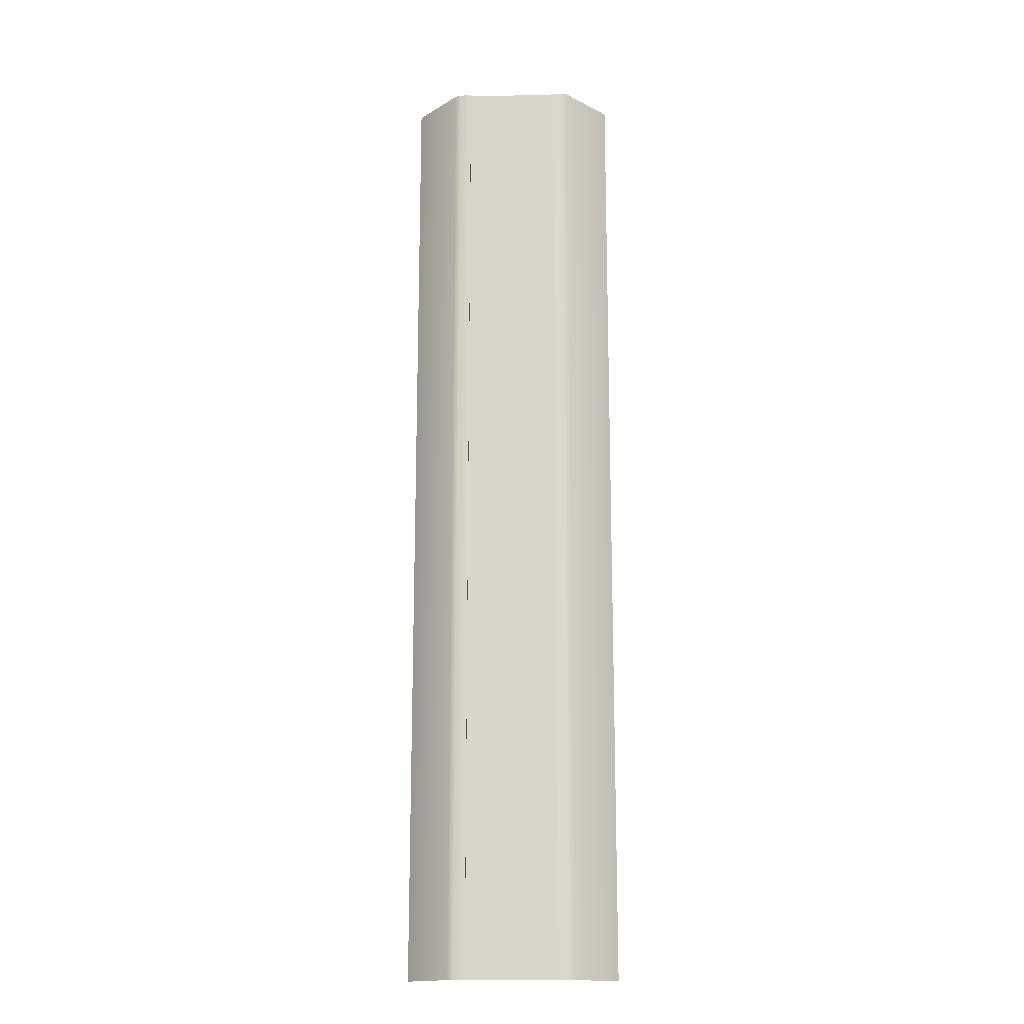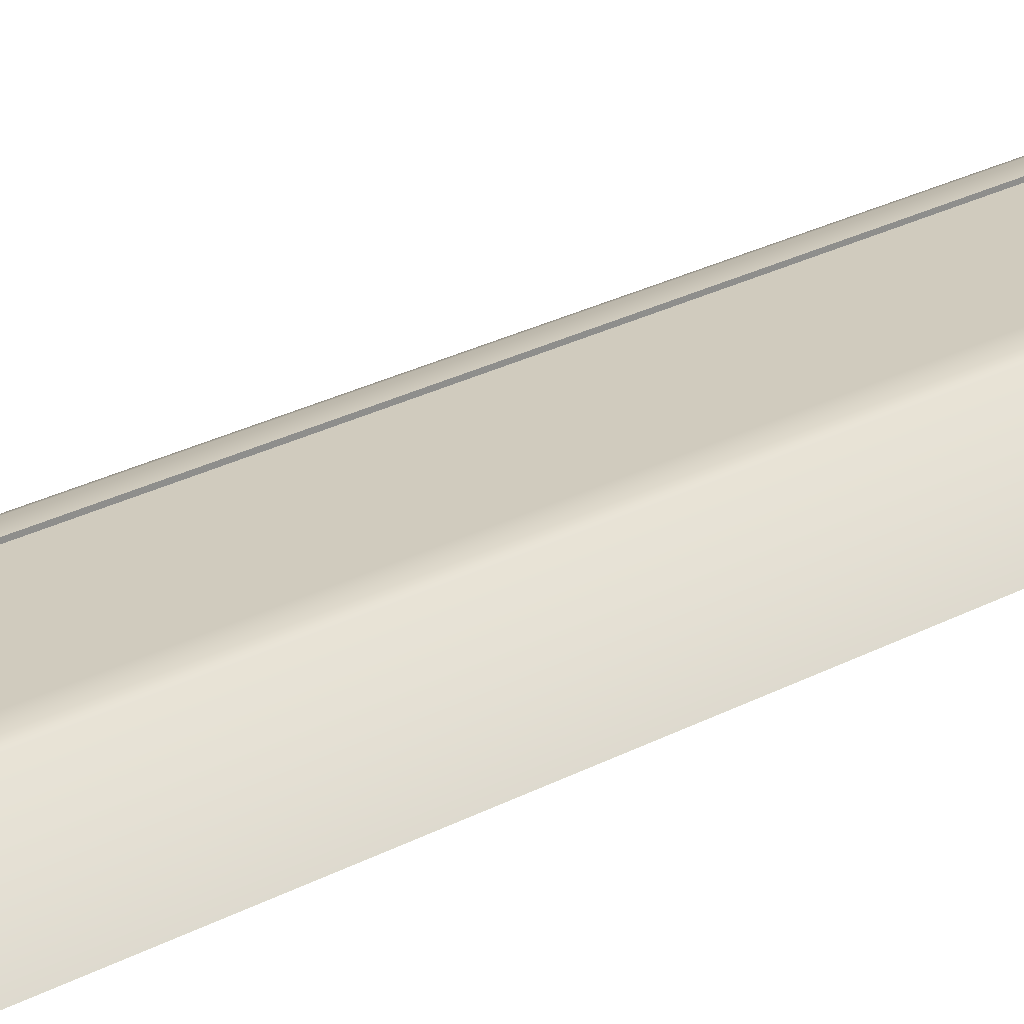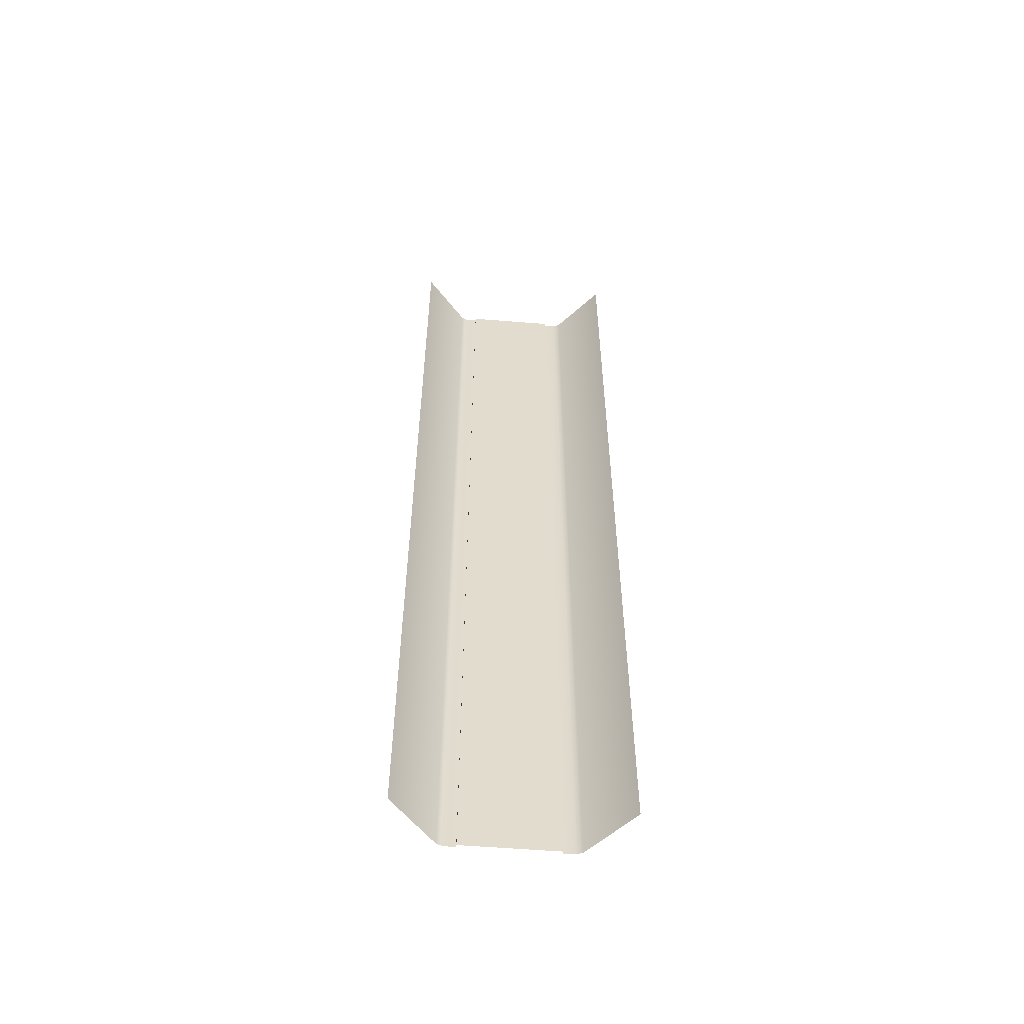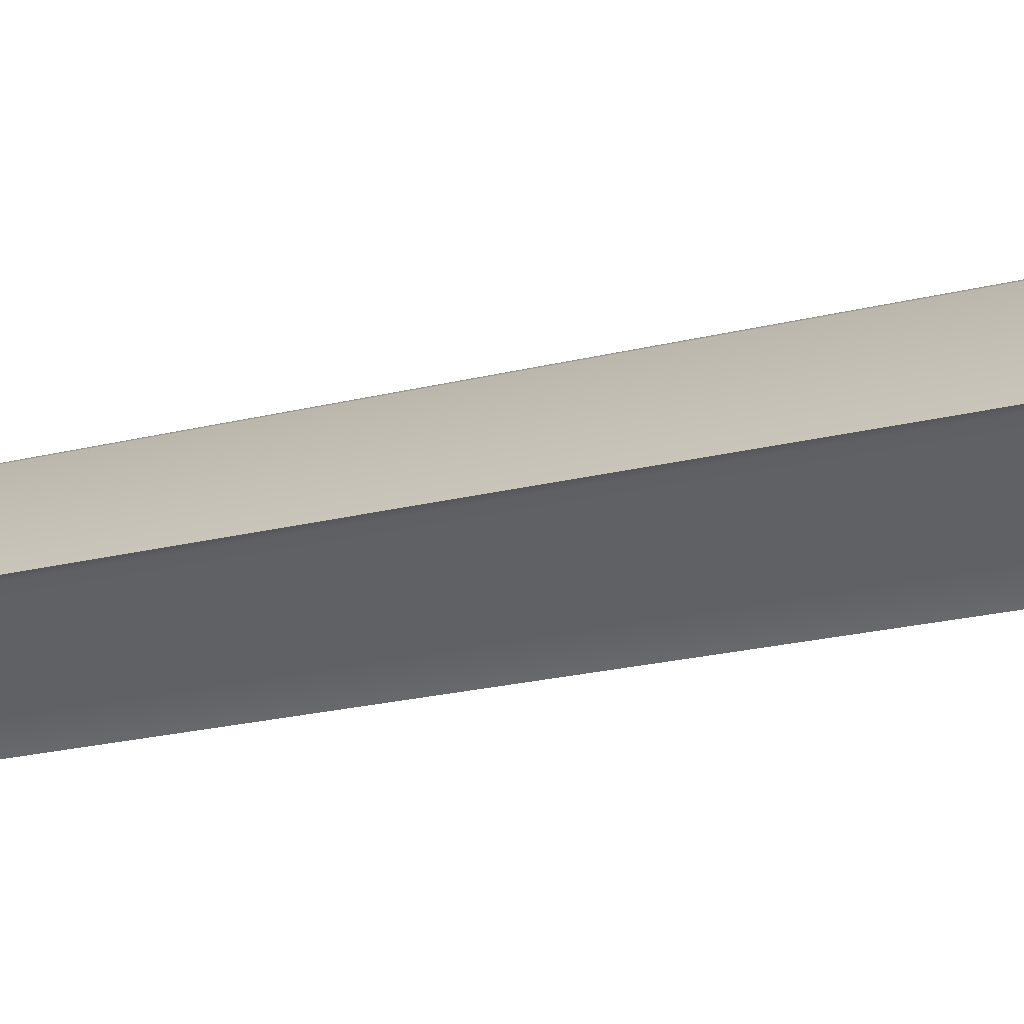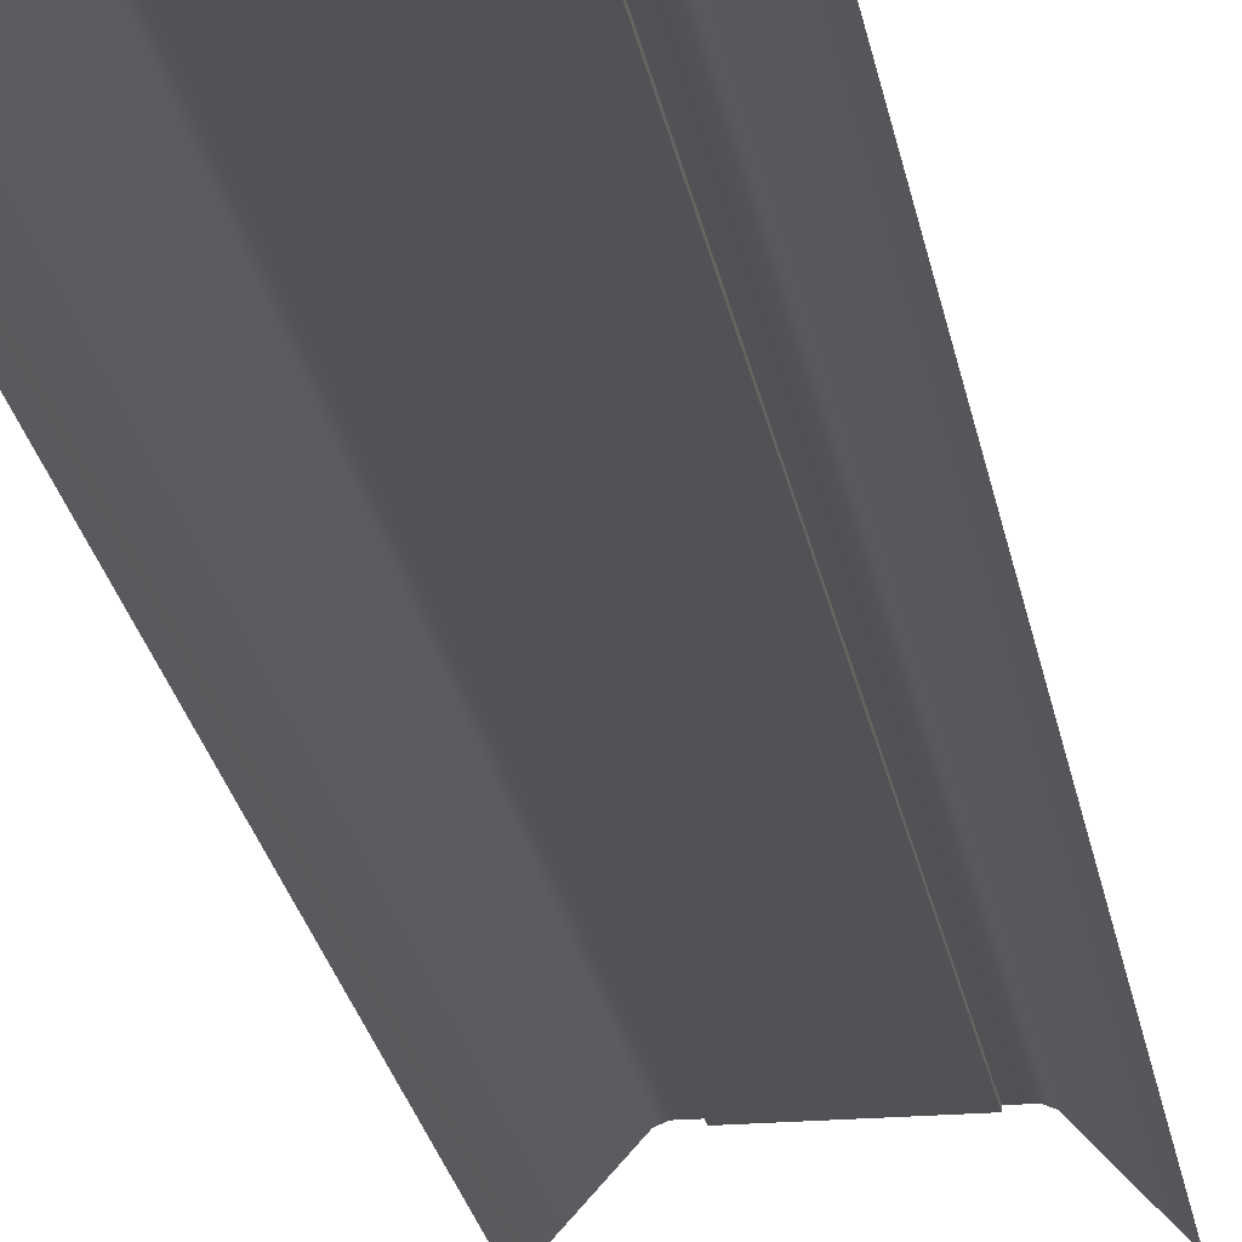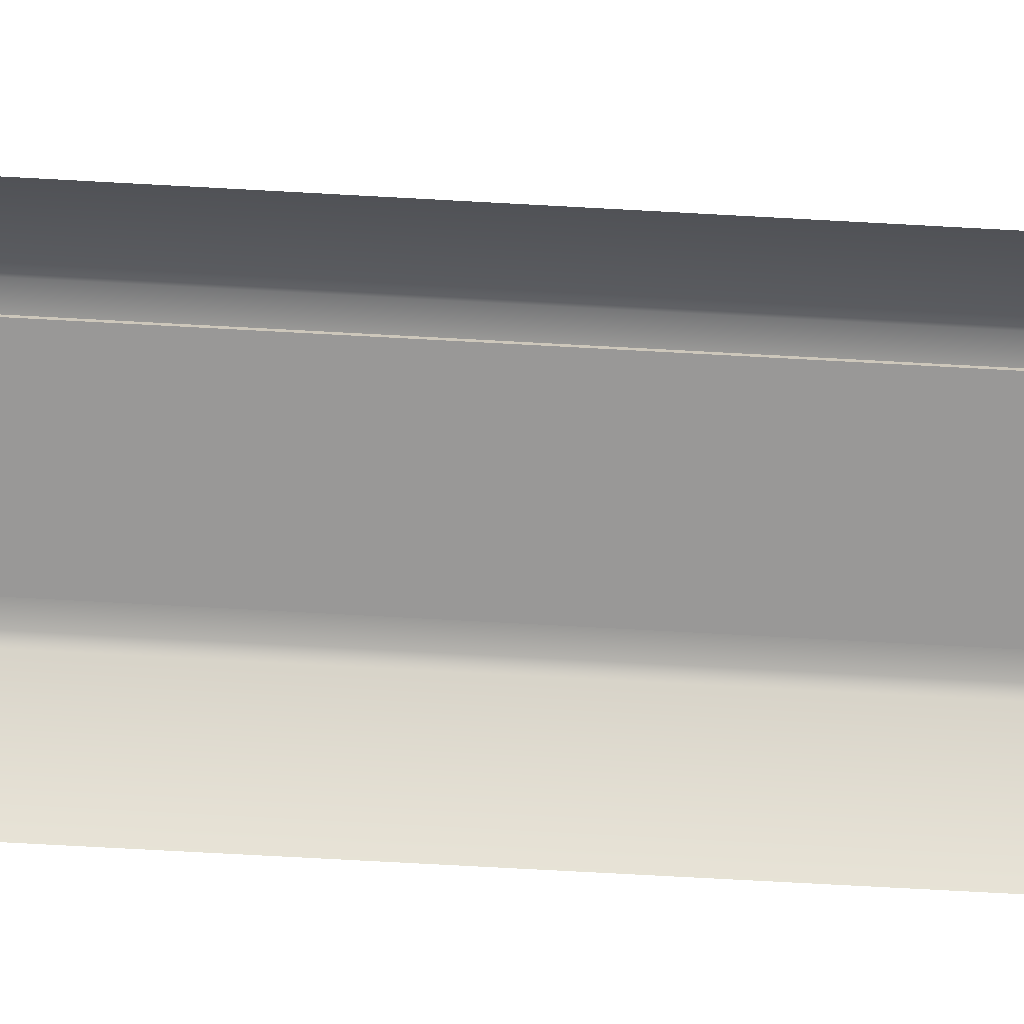
<metadata>
{"format":"obj","ext":"obj","renderer":"f3d","projection":"perspective","resolution":1024,"background":"white","views":[{"elev":-16.4,"azim":-177.7,"up":"+Z"},{"elev":23.6,"azim":47.0,"up":"+Y"},{"elev":-56.6,"azim":-4.8,"up":"+Z"},{"elev":-13.8,"azim":-55.4,"up":"+Y"},{"elev":-21.3,"azim":8.5,"up":"+Y"},{"elev":-68.7,"azim":86.8,"up":"+Y"}]}
</metadata>
<code>
v  3 0.25 -0
v  3.788 0.25 -0
v  3.788 0.25 -5.333
v  3 0.25 -5.333
v  -3.788 0.25 -0
v  -3 0.25 -0
v  -3 0.25 -5.333
v  -3.788 0.25 -5.333
v  3 0.1 -0
v  -3 0.1 -0
v  -3 0.1 5.333
v  3 0.1 5.333
v  3 0.1 -5.333
v  7 -3.065 -0
v  4.142 0.1 -0
v  4.142 0.1 5.333
v  7 -3.065 5.333
v  -7 -3.065 -0
v  -4.142 0.1 -0
v  -4.142 0.1 -5.333
v  -7 -3.065 -5.333
v  -3 0.25 5.333
v  3.788 0.25 5.333
v  3 0.25 32
v  3.788 0.25 32
v  3.788 0.25 26.67
v  3 0.25 26.67
v  3.788 0.25 21.33
v  3 0.25 21.33
v  3.788 0.25 16
v  3 0.25 16
v  3.788 0.25 10.67
v  3 0.25 10.67
v  3 0.25 5.333
v  3.788 0.25 -32
v  3 0.25 -32
v  3 0.25 -26.67
v  3.788 0.25 -26.67
v  3 0.25 -21.33
v  3.788 0.25 -21.33
v  3 0.25 -16
v  3.788 0.25 -16
v  3 0.25 -10.67
v  3.788 0.25 -10.67
v  -3.788 0.25 32
v  -3 0.25 32
v  -3 0.25 26.67
v  -3.788 0.25 26.67
v  -3 0.25 21.33
v  -3.788 0.25 21.33
v  -3 0.25 16
v  -3.788 0.25 16
v  -3 0.25 10.67
v  -3.788 0.25 10.67
v  -3.788 0.25 5.333
v  -3 0.25 -32
v  -3.788 0.25 -32
v  -3.788 0.25 -26.67
v  -3 0.25 -26.67
v  -3.788 0.25 -21.33
v  -3 0.25 -21.33
v  -3.788 0.25 -16
v  -3 0.25 -16
v  -3.788 0.25 -10.67
v  -3 0.25 -10.67
v  3 0.1 -32
v  -3 0.1 -32
v  -3 0.1 -26.67
v  3 0.1 -26.67
v  -3 0.1 -21.33
v  3 0.1 -21.33
v  -3 0.1 -16
v  3 0.1 -16
v  -3 0.1 -10.67
v  3 0.1 -10.67
v  -3 0.1 -5.333
v  -3 0.1 32
v  3 0.1 32
v  3 0.1 26.67
v  -3 0.1 26.67
v  3 0.1 21.33
v  -3 0.1 21.33
v  3 0.1 16
v  -3 0.1 16
v  3 0.1 10.67
v  -3 0.1 10.67
v  7 -3.065 -32
v  4.142 0.1 -32
v  4.142 0.1 -26.67
v  7 -3.065 -26.67
v  4.142 0.1 -21.33
v  7 -3.065 -21.33
v  4.142 0.1 -16
v  7 -3.065 -16
v  4.142 0.1 -10.67
v  7 -3.065 -10.67
v  4.142 0.1 -5.333
v  7 -3.065 -5.333
v  4.142 0.1 32
v  7 -3.065 32
v  7 -3.065 26.67
v  4.142 0.1 26.67
v  7 -3.065 21.33
v  4.142 0.1 21.33
v  7 -3.065 16
v  4.142 0.1 16
v  7 -3.065 10.67
v  4.142 0.1 10.67
v  -7 -3.065 32
v  -4.142 0.1 32
v  -4.142 0.1 26.67
v  -7 -3.065 26.67
v  -4.142 0.1 21.33
v  -7 -3.065 21.33
v  -4.142 0.1 16
v  -7 -3.065 16
v  -4.142 0.1 10.67
v  -7 -3.065 10.67
v  -4.142 0.1 5.333
v  -7 -3.065 5.333
v  -4.142 0.1 -32
v  -7 -3.065 -32
v  -7 -3.065 -26.67
v  -4.142 0.1 -26.67
v  -7 -3.065 -21.33
v  -4.142 0.1 -21.33
v  -7 -3.065 -16
v  -4.142 0.1 -16
v  -7 -3.065 -10.67
v  -4.142 0.1 -10.67
g Plane001
f 1 2 3
f 3 4 1
f 5 6 7
f 7 8 5
f 9 10 11
f 11 12 9
f 9 1 4
f 4 13 9
f 14 15 16
f 16 17 14
f 18 19 20
f 20 21 18
f 10 6 22
f 22 11 10
f 15 2 23
f 23 16 15
f 19 5 8
f 8 20 19
f 24 25 26
f 26 27 24
f 27 26 28
f 28 29 27
f 29 28 30
f 30 31 29
f 31 30 32
f 32 33 31
f 33 32 23
f 23 34 33
f 34 23 2
f 2 1 34
f 35 36 37
f 37 38 35
f 38 37 39
f 39 40 38
f 40 39 41
f 41 42 40
f 42 41 43
f 43 44 42
f 44 43 4
f 4 3 44
f 45 46 47
f 47 48 45
f 48 47 49
f 49 50 48
f 50 49 51
f 51 52 50
f 52 51 53
f 53 54 52
f 54 53 22
f 22 55 54
f 55 22 6
f 6 5 55
f 56 57 58
f 58 59 56
f 59 58 60
f 60 61 59
f 61 60 62
f 62 63 61
f 63 62 64
f 64 65 63
f 65 64 8
f 8 7 65
f 66 67 68
f 68 69 66
f 69 68 70
f 70 71 69
f 71 70 72
f 72 73 71
f 73 72 74
f 74 75 73
f 75 74 76
f 76 13 75
f 13 76 10
f 10 9 13
f 77 78 79
f 79 80 77
f 80 79 81
f 81 82 80
f 82 81 83
f 83 84 82
f 84 83 85
f 85 86 84
f 86 85 12
f 12 11 86
f 78 24 27
f 27 79 78
f 79 27 29
f 29 81 79
f 81 29 31
f 31 83 81
f 83 31 33
f 33 85 83
f 85 33 34
f 34 12 85
f 12 34 1
f 1 9 12
f 36 66 69
f 69 37 36
f 37 69 71
f 71 39 37
f 39 71 73
f 73 41 39
f 41 73 75
f 75 43 41
f 43 75 13
f 13 4 43
f 87 88 89
f 89 90 87
f 90 89 91
f 91 92 90
f 92 91 93
f 93 94 92
f 94 93 95
f 95 96 94
f 96 95 97
f 97 98 96
f 98 97 15
f 15 14 98
f 99 100 101
f 101 102 99
f 102 101 103
f 103 104 102
f 104 103 105
f 105 106 104
f 106 105 107
f 107 108 106
f 108 107 17
f 17 16 108
f 109 110 111
f 111 112 109
f 112 111 113
f 113 114 112
f 114 113 115
f 115 116 114
f 116 115 117
f 117 118 116
f 118 117 119
f 119 120 118
f 120 119 19
f 19 18 120
f 121 122 123
f 123 124 121
f 124 123 125
f 125 126 124
f 126 125 127
f 127 128 126
f 128 127 129
f 129 130 128
f 130 129 21
f 21 20 130
f 67 56 59
f 59 68 67
f 68 59 61
f 61 70 68
f 70 61 63
f 63 72 70
f 72 63 65
f 65 74 72
f 74 65 7
f 7 76 74
f 76 7 6
f 6 10 76
f 46 77 80
f 80 47 46
f 47 80 82
f 82 49 47
f 49 82 84
f 84 51 49
f 51 84 86
f 86 53 51
f 53 86 11
f 11 22 53
f 88 35 38
f 38 89 88
f 89 38 40
f 40 91 89
f 91 40 42
f 42 93 91
f 93 42 44
f 44 95 93
f 95 44 3
f 3 97 95
f 97 3 2
f 2 15 97
f 25 99 102
f 102 26 25
f 26 102 104
f 104 28 26
f 28 104 106
f 106 30 28
f 30 106 108
f 108 32 30
f 32 108 16
f 16 23 32
f 110 45 48
f 48 111 110
f 111 48 50
f 50 113 111
f 113 50 52
f 52 115 113
f 115 52 54
f 54 117 115
f 117 54 55
f 55 119 117
f 119 55 5
f 5 19 119
f 57 121 124
f 124 58 57
f 58 124 126
f 126 60 58
f 60 126 128
f 128 62 60
f 62 128 130
f 130 64 62
f 64 130 20
f 20 8 64

</code>
